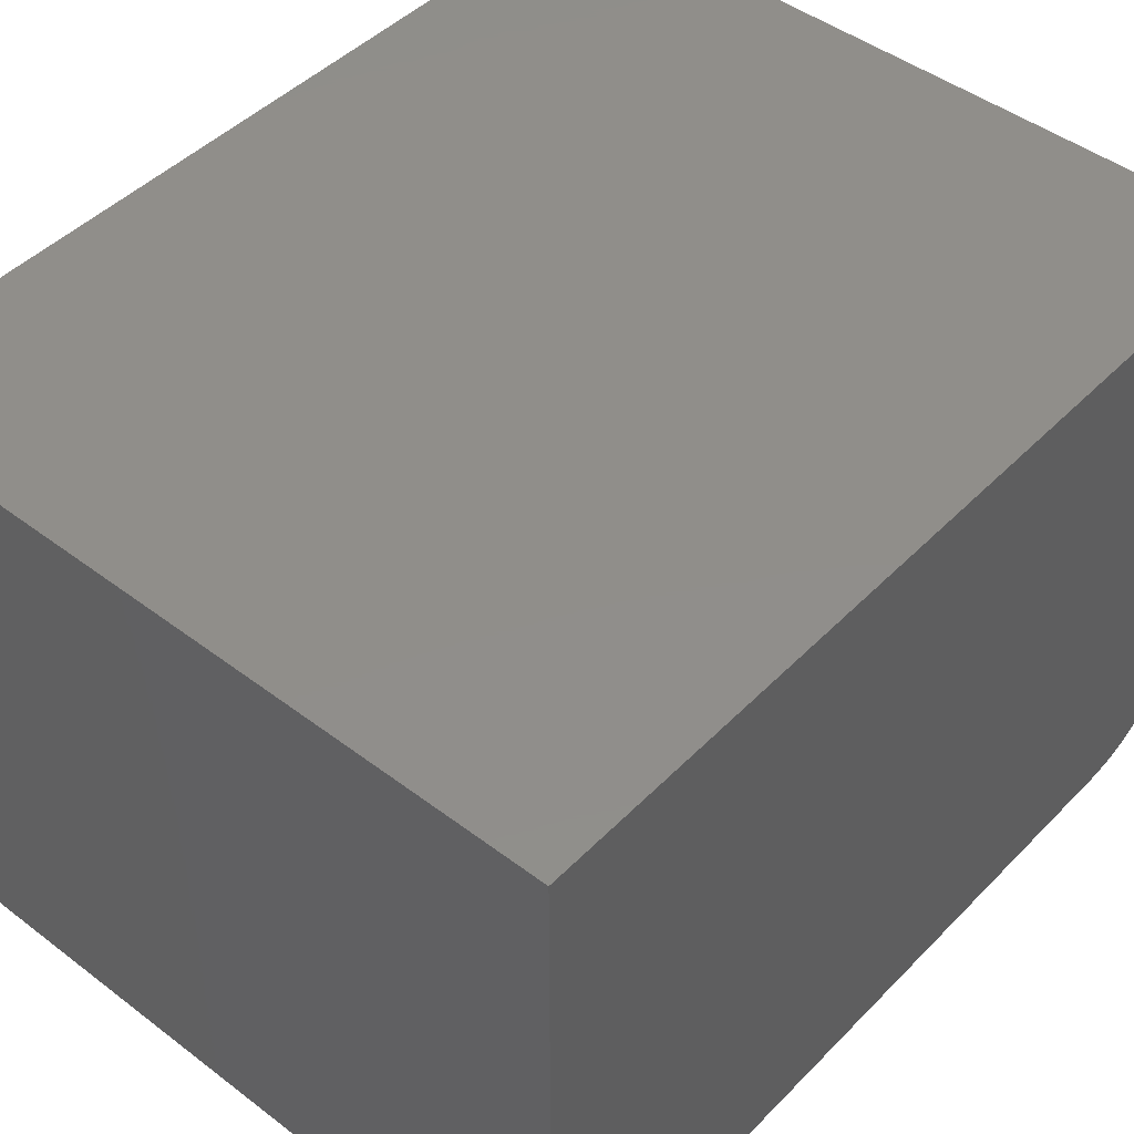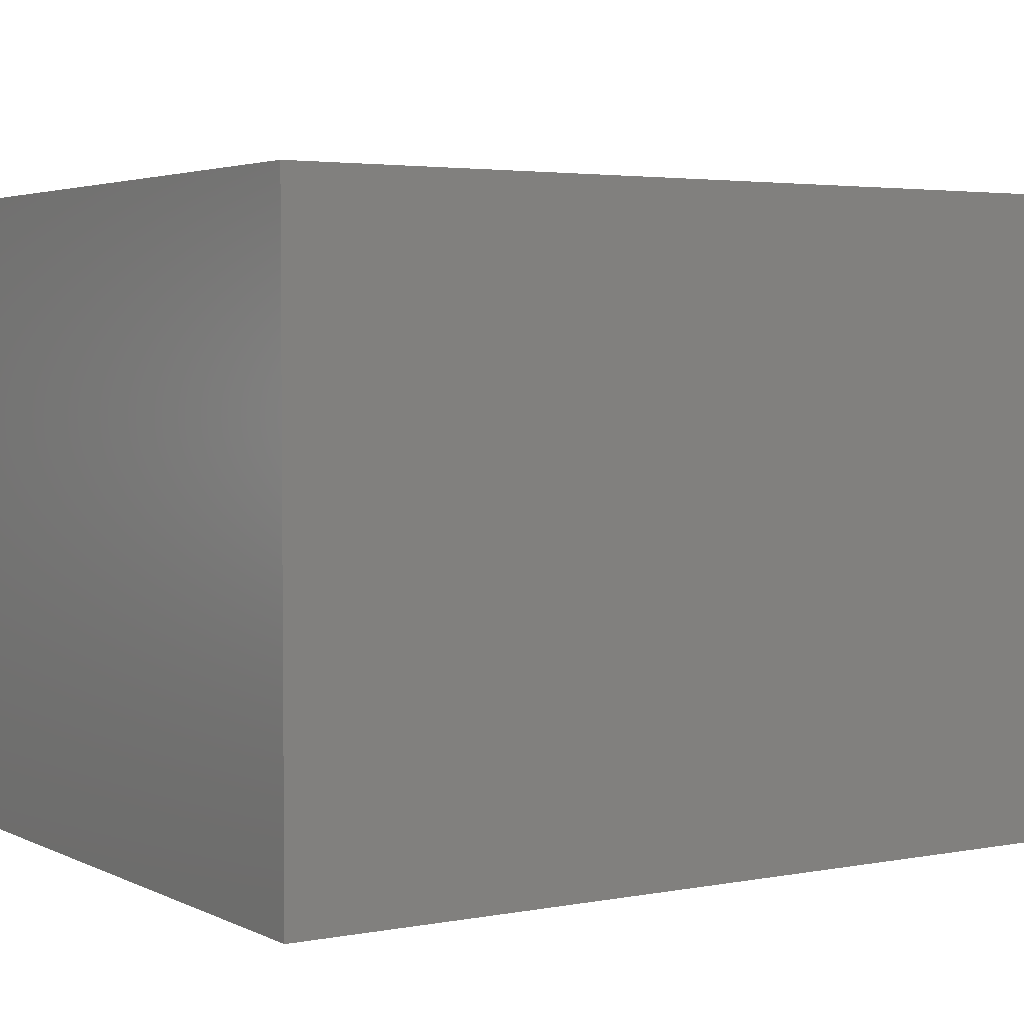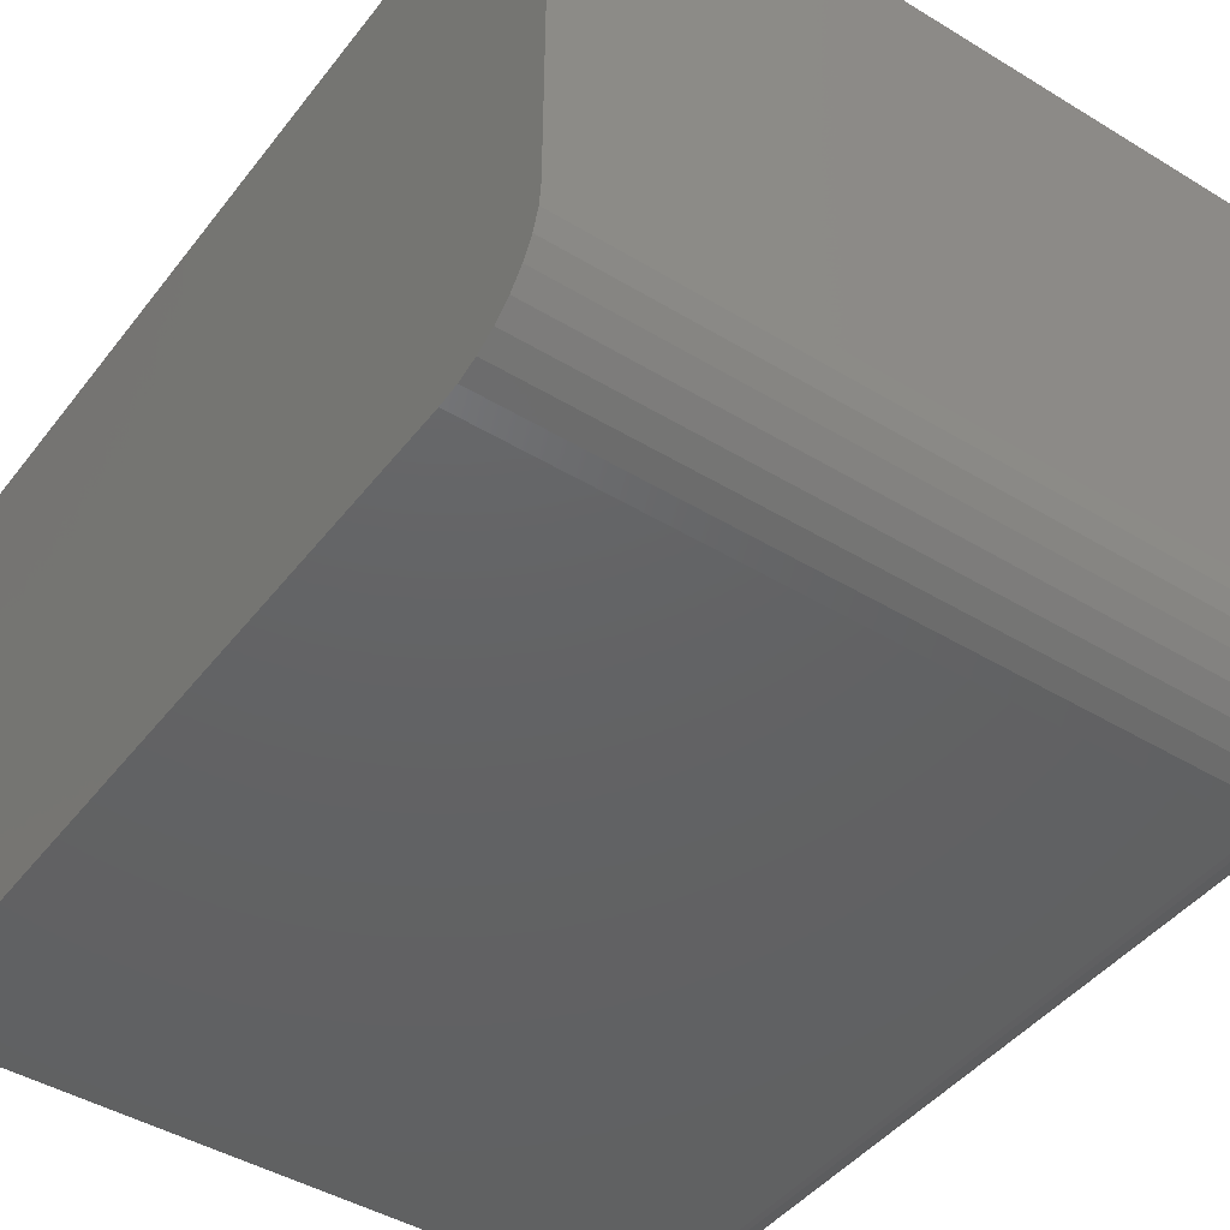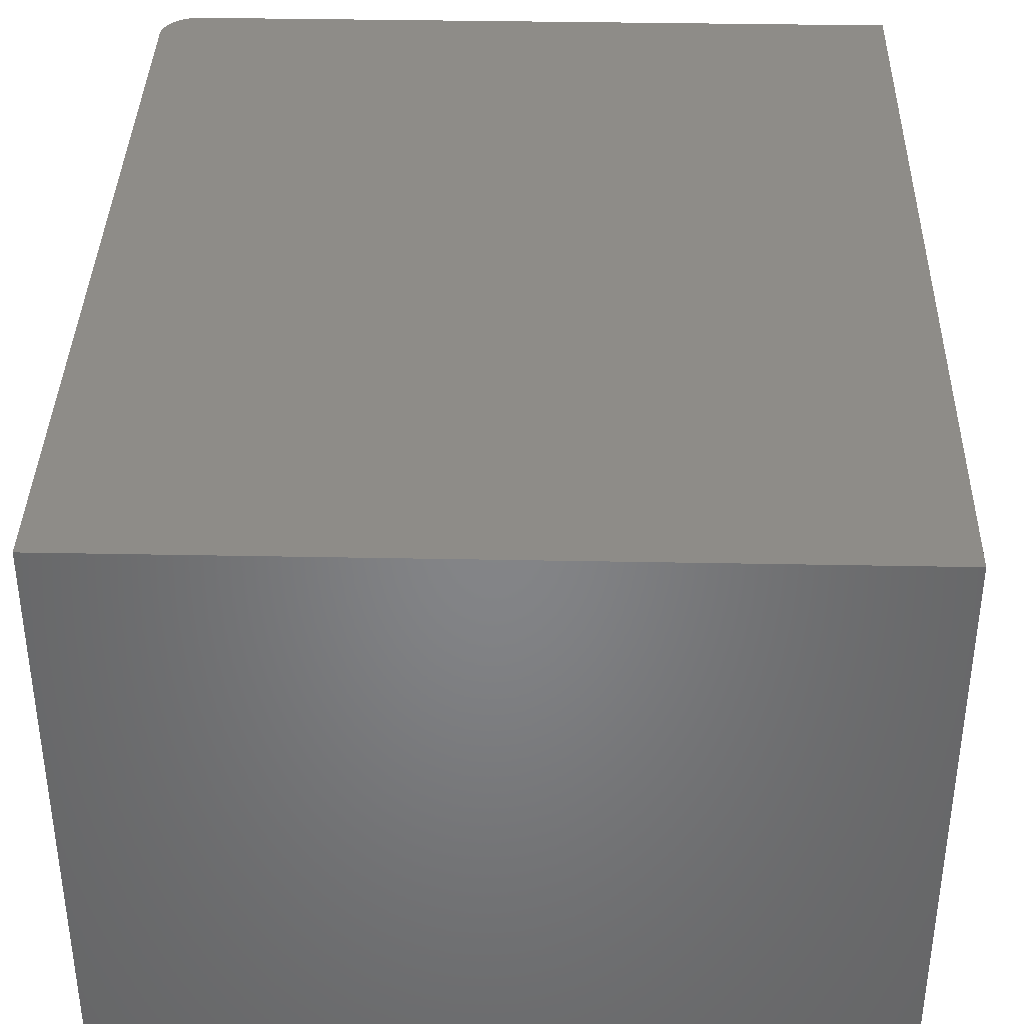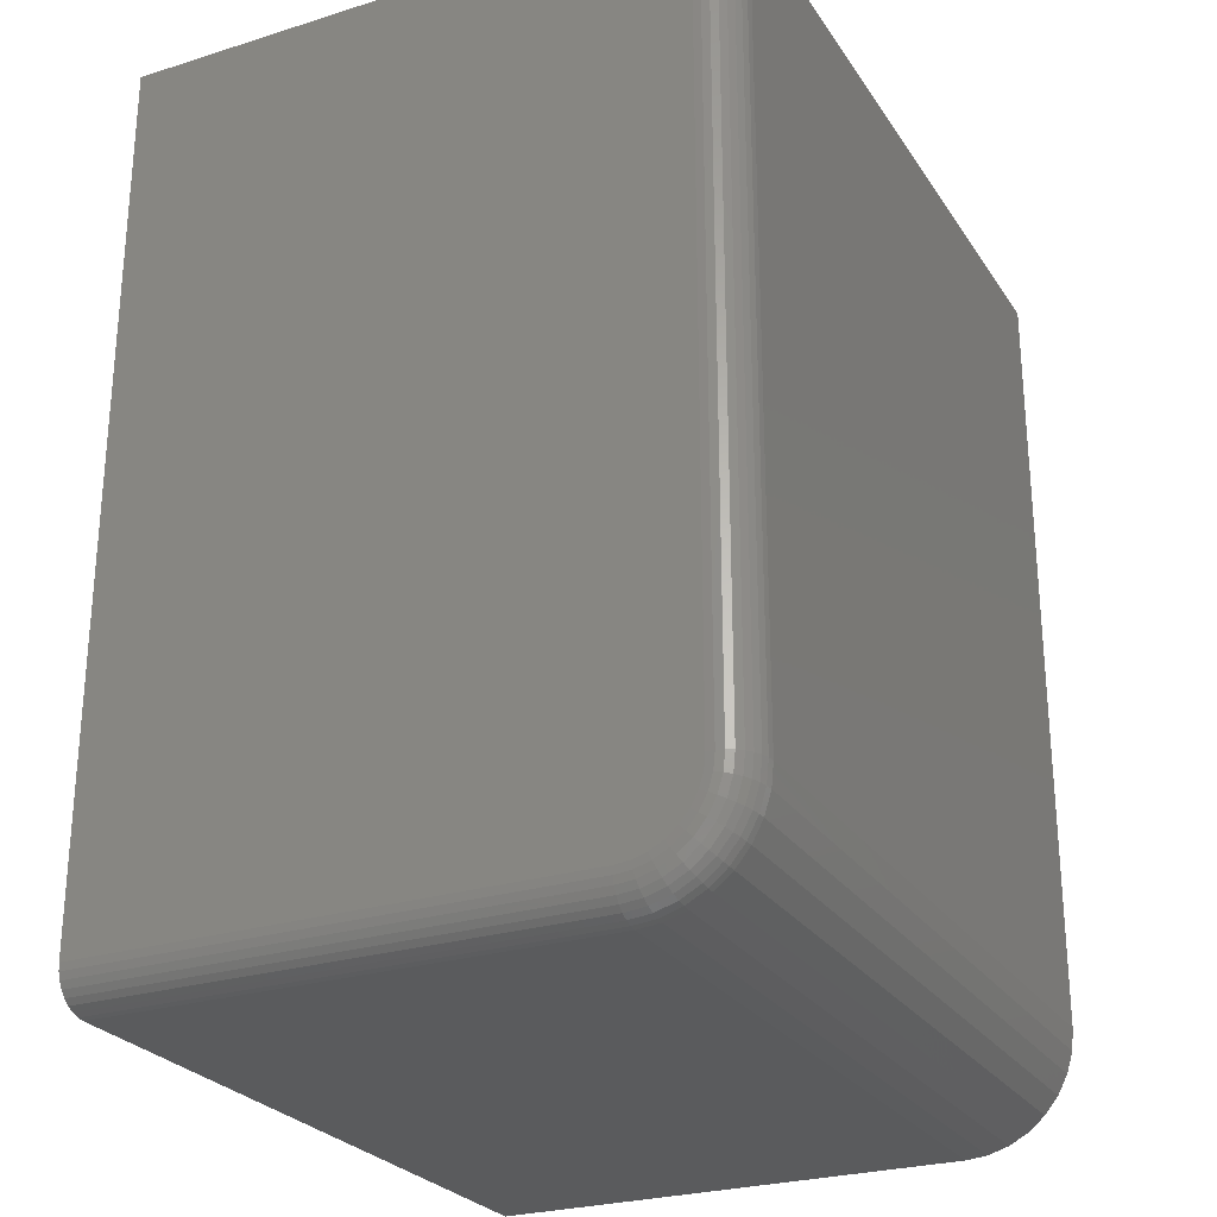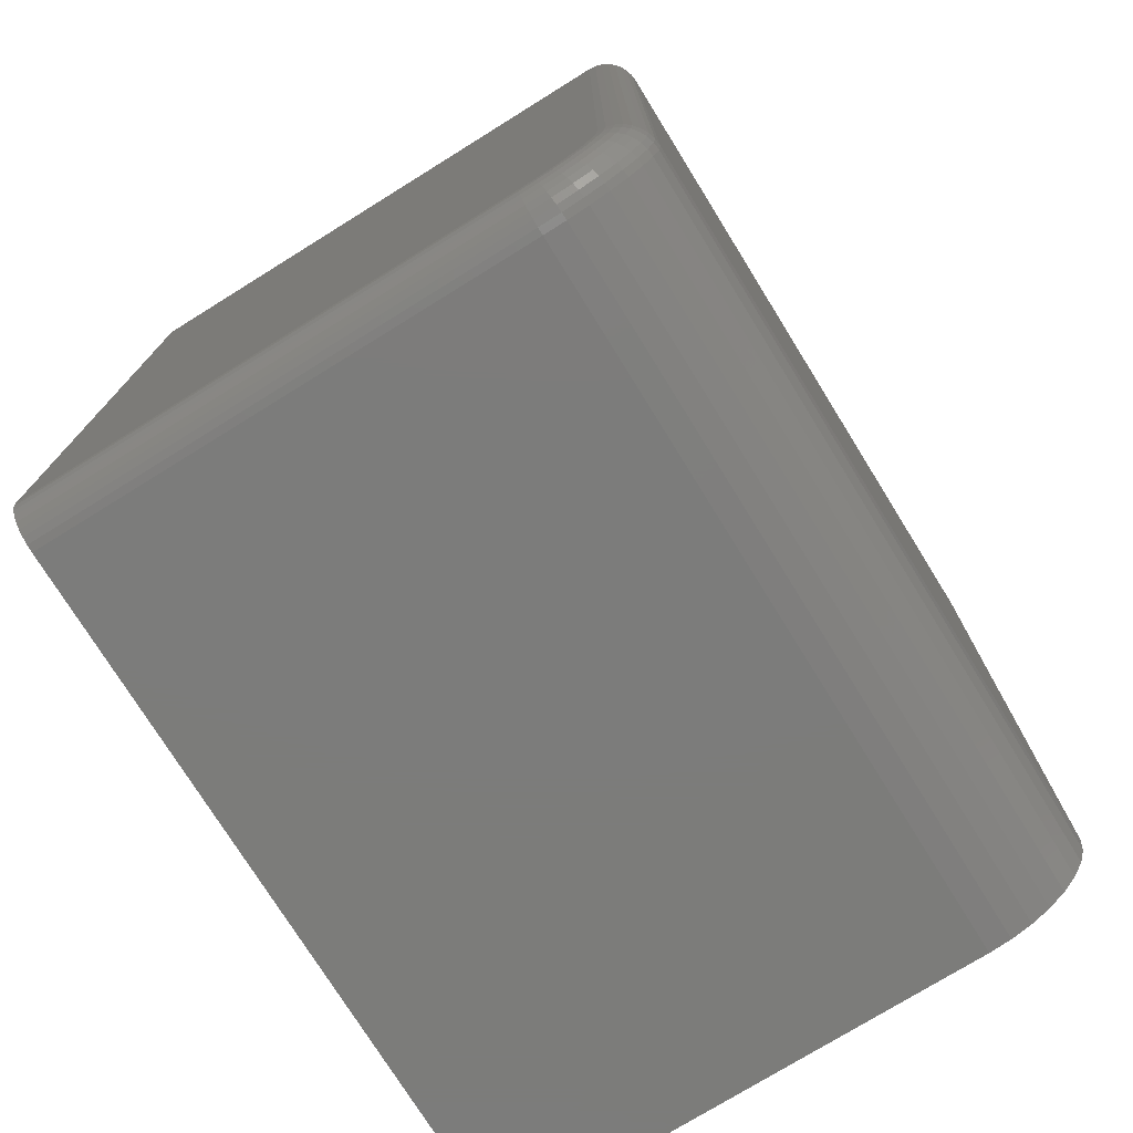
<metadata>
{"format":"stl","ext":"stl","renderer":"f3d","projection":"perspective","resolution":1024,"background":"white","views":[{"elev":46.0,"azim":41.0,"up":"+Y"},{"elev":3.4,"azim":57.2,"up":"+Y"},{"elev":-44.6,"azim":144.8,"up":"+Y"},{"elev":37.6,"azim":1.4,"up":"+Y"},{"elev":-26.2,"azim":-63.8,"up":"+Z"},{"elev":-75.4,"azim":-58.2,"up":"+Z"}]}
</metadata>
<code>
# stl→obj: 112 verts, 220 faces
v -0.7188 0.25 0
v -0.125 0.25 0
v -0.7188 0.2317 0.001801
v -0.125 0.2317 0.001801
v -0.7188 0.2141 0.007136
v -0.125 0.2141 0.007136
v -0.7188 0.1979 0.0158
v -0.125 0.1979 0.0158
v -0.7188 0.1837 0.02746
v -0.125 0.1837 0.02746
v -0.7188 0.172 0.04167
v -0.125 0.172 0.04167
v -0.7188 0.1634 0.05787
v -0.125 0.1634 0.05787
v -0.7188 0.1581 0.07546
v -0.125 0.1581 0.07546
v -0.7188 0.1562 0.09375
v -0.125 0.1562 0.09375
v -0.7188 0.6562 0
v -0.125 0.6562 0
v -0.75 0.25 0.03125
v -0.75 0.2378 0.03245
v -0.75 0.6562 0.03125
v -0.75 0.1875 0.09375
v -0.75 0.1875 0.75
v -0.75 0.6562 0.75
v -0.75 0.2261 0.03601
v -0.75 0.2153 0.04178
v -0.75 0.2058 0.04956
v -0.75 0.198 0.05903
v -0.75 0.1923 0.06983
v -0.75 0.1887 0.08156
v -0.7188 0.1562 0.75
v -0.125 0.1562 0.75
v -0.7361 0.1615 0.75
v -0.7476 0.1755 0.75
v -0.7447 0.1701 0.75
v -0.7408 0.1654 0.75
v -0.125 0.6562 0.75
v -0.7494 0.1814 0.75
v -0.7307 0.1586 0.75
v -0.7248 0.1569 0.75
v -0.7307 0.6562 0.002379
v -0.7248 0.6562 0.0006005
v -0.7447 0.6562 0.01389
v -0.7476 0.6562 0.01929
v -0.7361 0.6562 0.005267
v -0.7408 0.6562 0.009153
v -0.7494 0.6562 0.02515
v -0.7248 0.25 0.0006005
v -0.7307 0.25 0.002379
v -0.7361 0.25 0.005267
v -0.7408 0.25 0.009153
v -0.7447 0.25 0.01389
v -0.7476 0.25 0.01929
v -0.7494 0.25 0.02515
v -0.7248 0.1569 0.09375
v -0.7307 0.1586 0.09375
v -0.7361 0.1615 0.09375
v -0.7408 0.1654 0.09375
v -0.7447 0.1701 0.09375
v -0.7476 0.1755 0.09375
v -0.7494 0.1814 0.09375
v -0.7494 0.1827 0.08037
v -0.7476 0.177 0.07922
v -0.7447 0.1717 0.07817
v -0.7408 0.167 0.07725
v -0.7361 0.1632 0.07649
v -0.7307 0.1604 0.07592
v -0.7248 0.1586 0.07558
v -0.7494 0.2366 0.02647
v -0.7476 0.2355 0.02072
v -0.7447 0.2344 0.01542
v -0.7408 0.2335 0.01078
v -0.7361 0.2327 0.006967
v -0.7307 0.2322 0.004134
v -0.7248 0.2318 0.00239
v -0.7494 0.2237 0.03038
v -0.7476 0.2215 0.02496
v -0.7447 0.2194 0.01997
v -0.7408 0.2176 0.01559
v -0.7361 0.2161 0.012
v -0.7307 0.215 0.009334
v -0.7248 0.2144 0.007691
v -0.7494 0.2119 0.03671
v -0.7476 0.2086 0.03184
v -0.7447 0.2056 0.02735
v -0.7408 0.203 0.02341
v -0.7361 0.2008 0.02018
v -0.7307 0.1992 0.01778
v -0.7248 0.1982 0.0163
v -0.7494 0.2015 0.04524
v -0.7476 0.1973 0.0411
v -0.7447 0.1935 0.03728
v -0.7408 0.1902 0.03393
v -0.7361 0.1874 0.03118
v -0.7307 0.1854 0.02914
v -0.7248 0.1841 0.02788
v -0.7494 0.193 0.05564
v -0.7476 0.1881 0.05238
v -0.7447 0.1836 0.04938
v -0.7408 0.1797 0.04675
v -0.7361 0.1764 0.04459
v -0.7307 0.174 0.04299
v -0.7248 0.1725 0.042
v -0.7494 0.1866 0.0675
v -0.7476 0.1812 0.06526
v -0.7447 0.1762 0.06319
v -0.7408 0.1718 0.06138
v -0.7361 0.1683 0.05989
v -0.7307 0.1656 0.05878
v -0.7248 0.1639 0.0581
f 1 2 3
f 3 2 4
f 3 4 5
f 5 4 6
f 5 6 7
f 7 6 8
f 7 8 9
f 9 8 10
f 9 10 11
f 11 10 12
f 11 12 13
f 13 12 14
f 13 14 15
f 15 14 16
f 15 16 17
f 17 16 18
f 1 19 2
f 2 19 20
f 21 22 23
f 24 25 26
f 24 26 23
f 24 23 22
f 24 22 27
f 24 27 28
f 24 28 29
f 24 29 30
f 24 30 31
f 24 31 32
f 17 18 33
f 33 18 34
f 35 36 37
f 35 37 38
f 39 26 25
f 39 25 40
f 39 40 34
f 40 36 35
f 40 35 41
f 40 41 42
f 40 42 33
f 40 33 34
f 19 43 20
f 19 44 43
f 45 46 47
f 47 48 45
f 39 20 49
f 39 49 23
f 39 23 26
f 49 20 43
f 49 43 47
f 49 47 46
f 19 1 44
f 44 1 50
f 44 50 43
f 43 50 51
f 43 51 47
f 47 51 52
f 47 52 48
f 48 52 53
f 48 53 45
f 45 53 54
f 45 54 46
f 46 54 55
f 46 55 49
f 49 55 56
f 49 56 23
f 23 56 21
f 17 33 57
f 57 33 42
f 57 42 58
f 58 42 41
f 58 41 59
f 59 41 35
f 59 35 60
f 60 35 38
f 60 38 61
f 61 38 37
f 61 37 62
f 62 37 36
f 62 36 63
f 63 36 40
f 63 40 24
f 24 40 25
f 24 32 63
f 63 32 64
f 63 64 62
f 62 64 65
f 62 65 61
f 61 65 66
f 61 66 60
f 60 66 67
f 60 67 59
f 59 67 68
f 59 68 58
f 58 68 69
f 58 69 57
f 57 69 70
f 57 70 17
f 17 70 15
f 22 21 71
f 71 21 56
f 71 56 72
f 72 56 55
f 72 55 73
f 73 55 54
f 73 54 74
f 74 54 53
f 74 53 75
f 75 53 52
f 75 52 76
f 76 52 51
f 76 51 77
f 77 51 50
f 77 50 3
f 3 50 1
f 27 22 78
f 78 22 71
f 78 71 79
f 79 71 72
f 79 72 80
f 80 72 73
f 80 73 81
f 81 73 74
f 81 74 82
f 82 74 75
f 82 75 83
f 83 75 76
f 83 76 84
f 84 76 77
f 84 77 5
f 5 77 3
f 28 27 85
f 85 27 78
f 85 78 86
f 86 78 79
f 86 79 87
f 87 79 80
f 87 80 88
f 88 80 81
f 88 81 89
f 89 81 82
f 89 82 90
f 90 82 83
f 90 83 91
f 91 83 84
f 91 84 7
f 7 84 5
f 29 28 92
f 92 28 85
f 92 85 93
f 93 85 86
f 93 86 94
f 94 86 87
f 94 87 95
f 95 87 88
f 95 88 96
f 96 88 89
f 96 89 97
f 97 89 90
f 97 90 98
f 98 90 91
f 98 91 9
f 9 91 7
f 30 29 99
f 99 29 92
f 99 92 100
f 100 92 93
f 100 93 101
f 101 93 94
f 101 94 102
f 102 94 95
f 102 95 103
f 103 95 96
f 103 96 104
f 104 96 97
f 104 97 105
f 105 97 98
f 105 98 11
f 11 98 9
f 31 30 106
f 106 30 99
f 106 99 107
f 107 99 100
f 107 100 108
f 108 100 101
f 108 101 109
f 109 101 102
f 109 102 110
f 110 102 103
f 110 103 111
f 111 103 104
f 111 104 112
f 112 104 105
f 112 105 13
f 13 105 11
f 32 31 64
f 64 31 106
f 64 106 65
f 65 106 107
f 65 107 66
f 66 107 108
f 66 108 67
f 67 108 109
f 67 109 68
f 68 109 110
f 68 110 69
f 69 110 111
f 69 111 70
f 70 111 112
f 70 112 15
f 15 112 13
f 18 16 14
f 18 14 12
f 18 12 10
f 18 10 8
f 18 8 6
f 18 6 4
f 18 4 2
f 18 2 20
f 18 20 39
f 18 39 34

</code>
